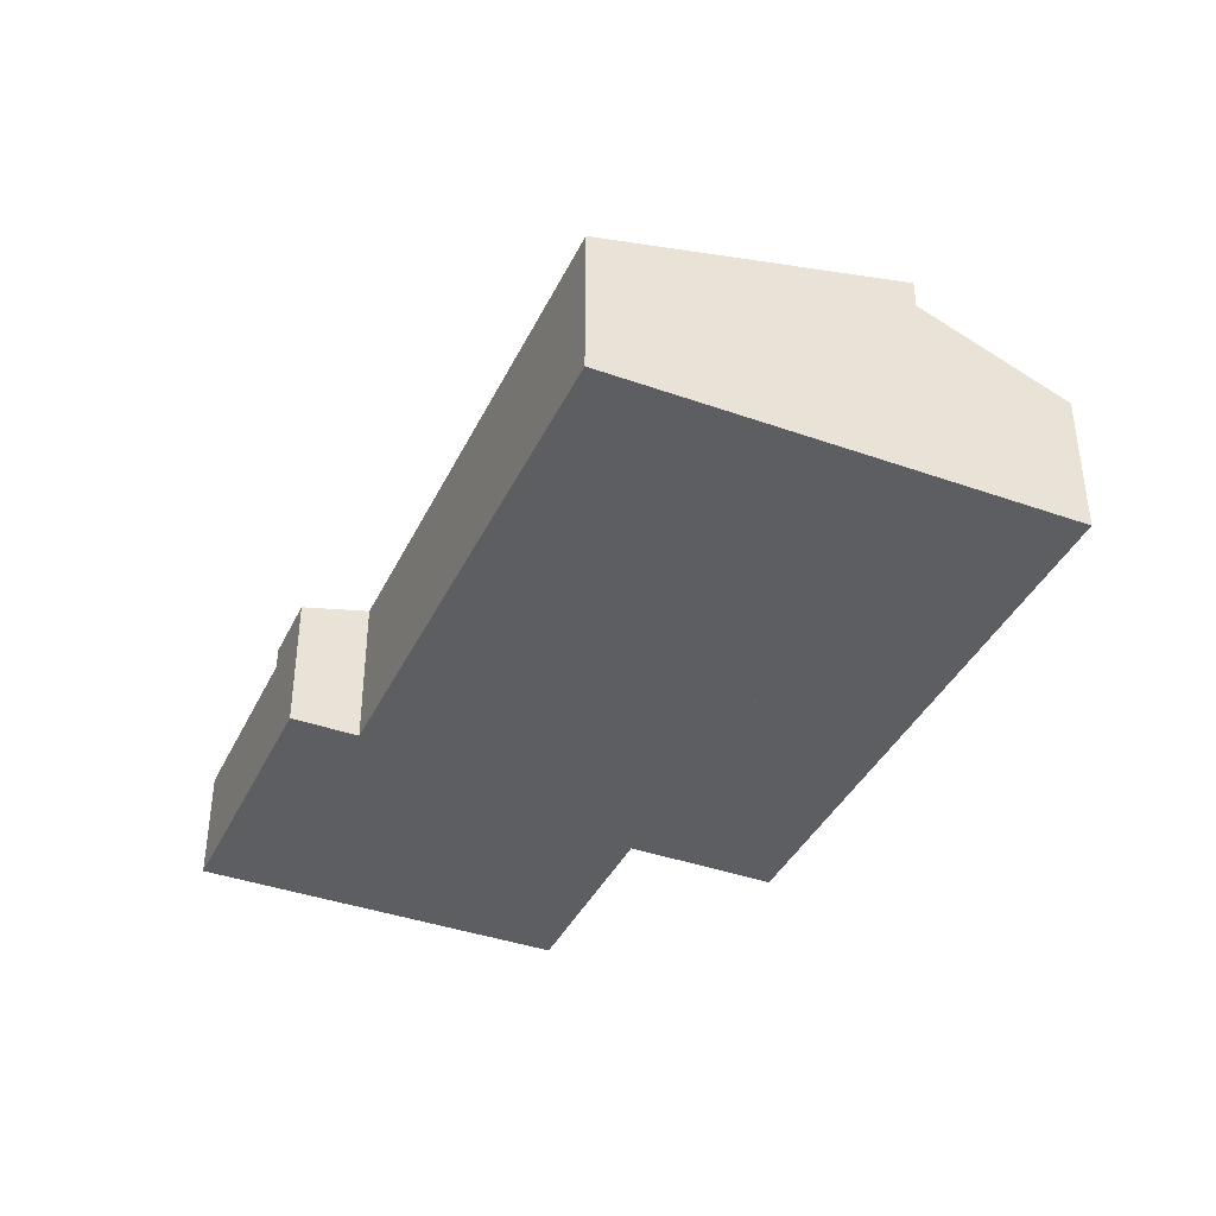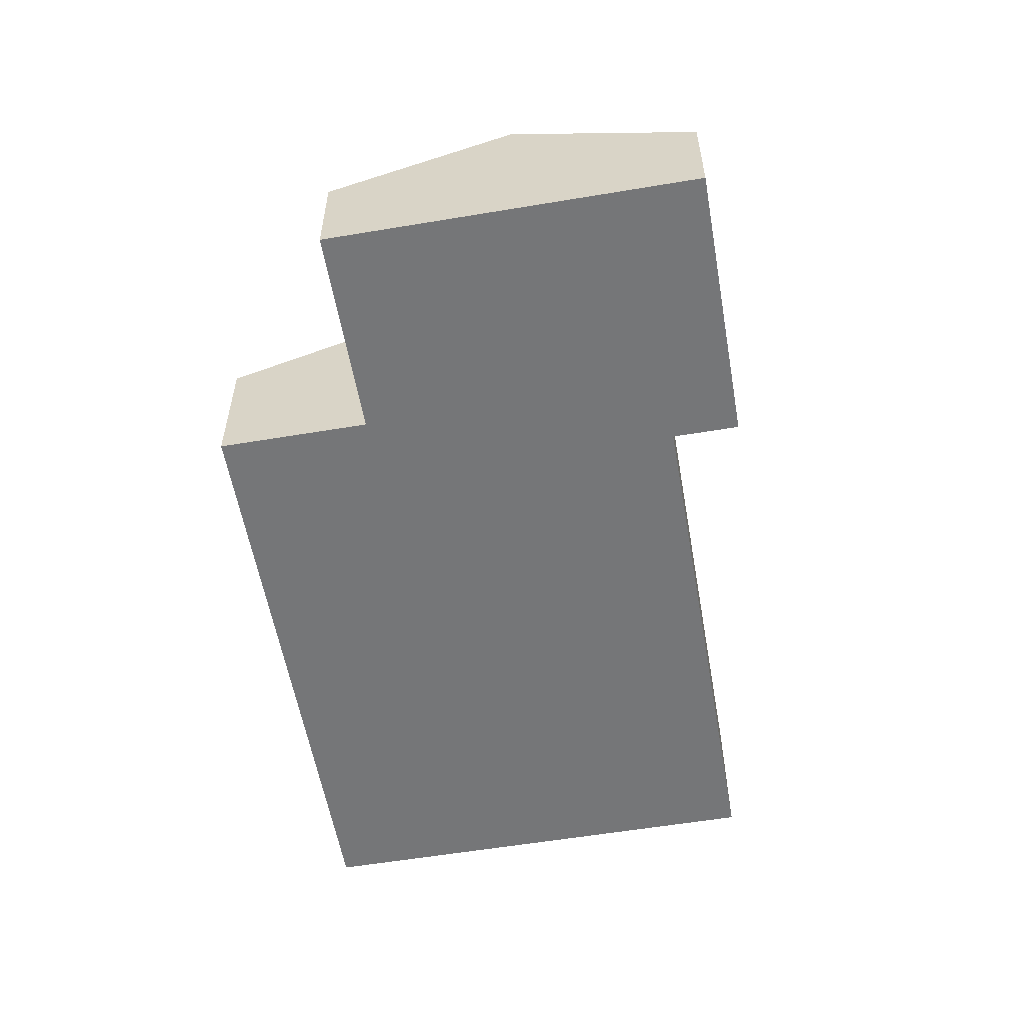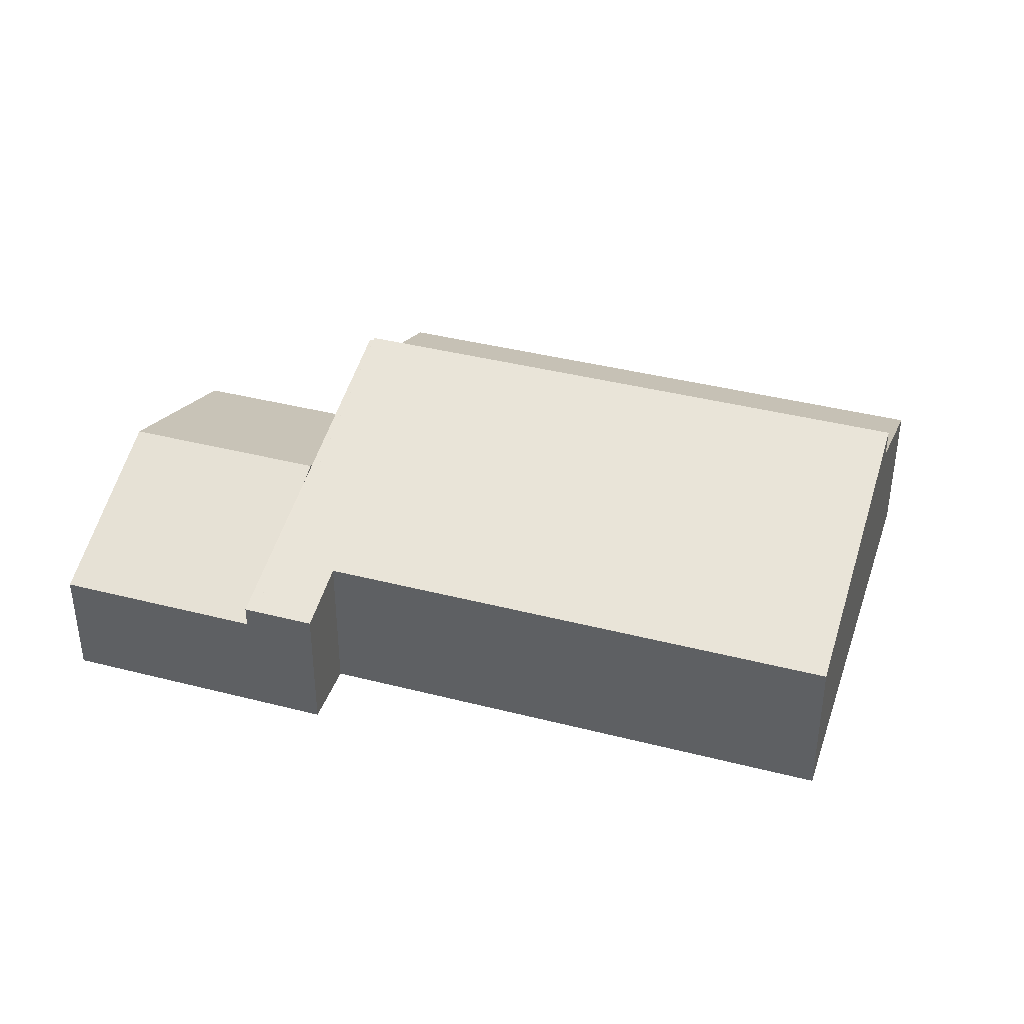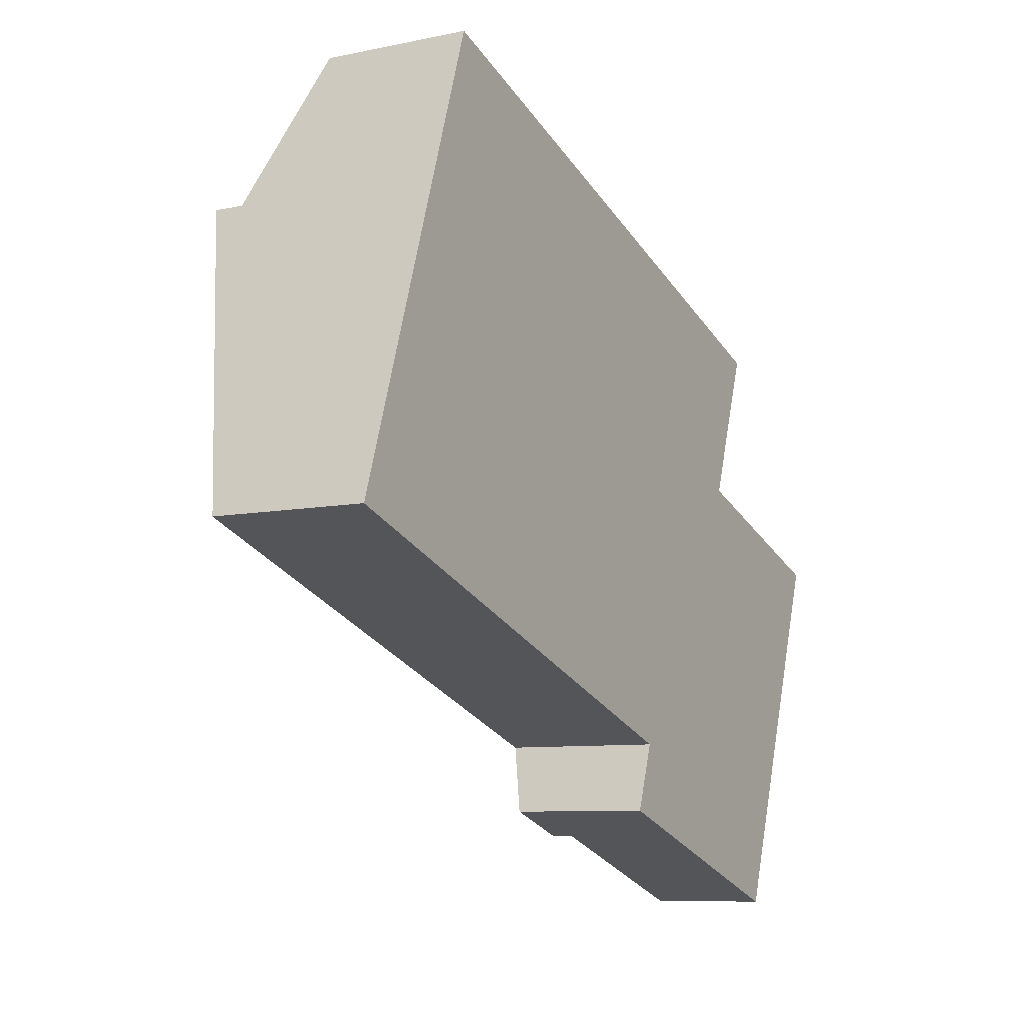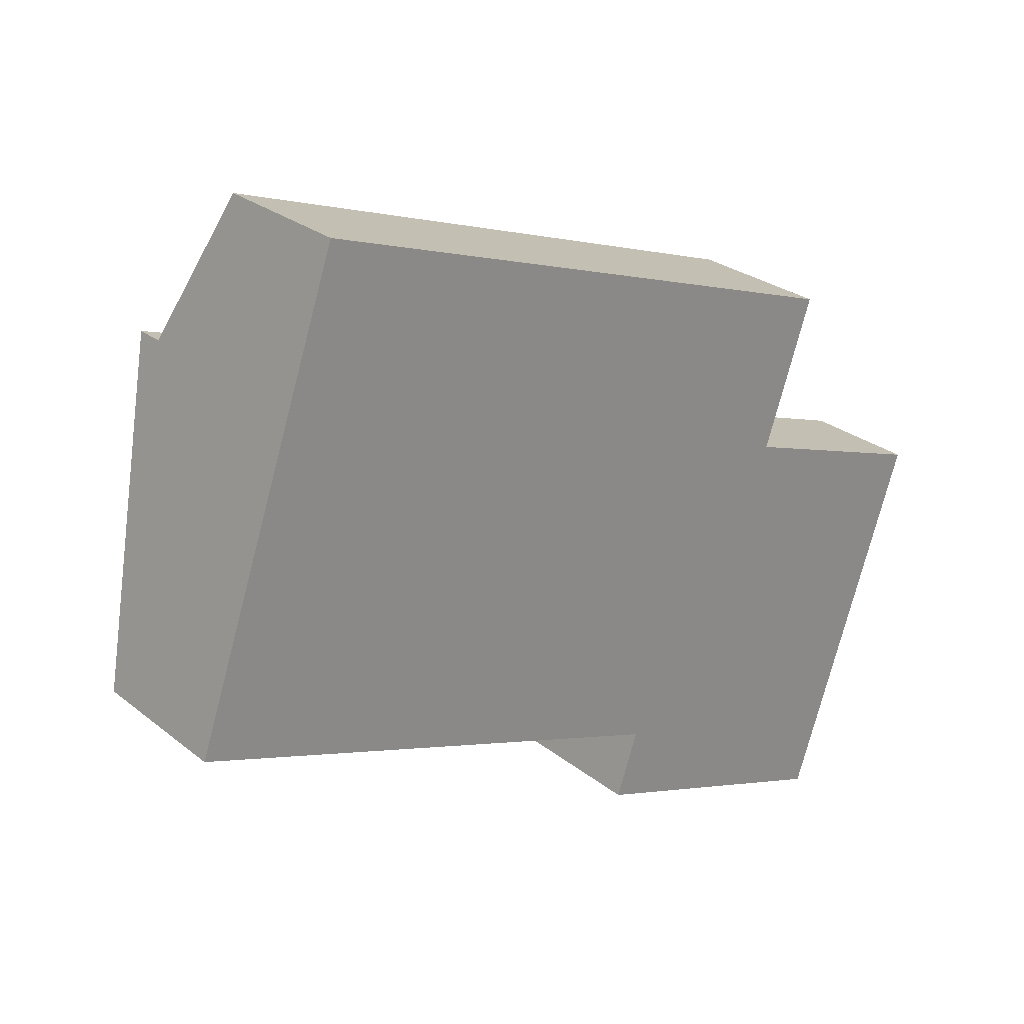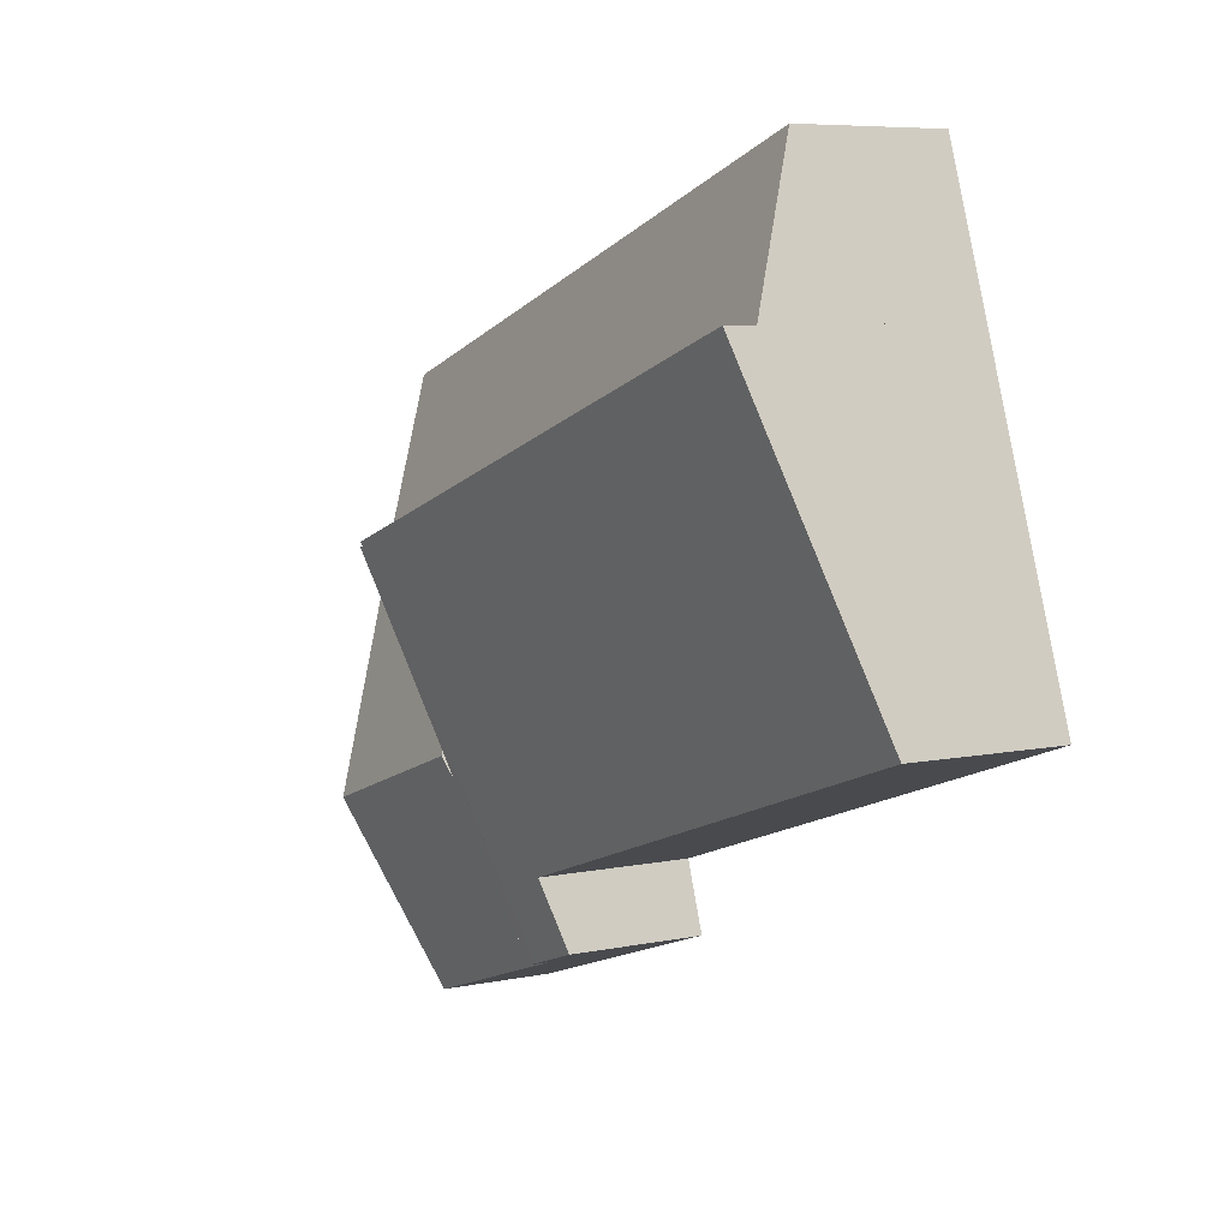
<metadata>
{"format":"obj","ext":"obj","renderer":"f3d","projection":"perspective","resolution":1024,"background":"white","views":[{"elev":-39.4,"azim":-94.9,"up":"+Y"},{"elev":-56.8,"azim":118.9,"up":"+Y"},{"elev":39.1,"azim":-143.2,"up":"+Y"},{"elev":-8.2,"azim":-59.9,"up":"+Z"},{"elev":26.8,"azim":-39.3,"up":"+Z"},{"elev":6.9,"azim":-121.3,"up":"+Z"}]}
</metadata>
<code>
v  2.626 5.208 7.642
v  18.45 3.67 6.271
v  17.2 5.208 2.632
v  3.877 3.67 11.28
v  2.626 -4.679e-16 7.642
v  3.877 -6.908e-16 11.28
v  18.45 -3.84e-16 6.271
v  17.2 -1.612e-16 2.632
v  20.75 4.745 -3.835
v  17.27 2.887 2.504
v  22.33 2.887 0.763
v  15.69 4.745 -2.093
v  15.72 4.7 -1.982
v  19.15 2.887 -8.425
v  19.17 2.887 -8.432
v  14.11 2.887 -6.69
v  15.49 4.517 -2.657
v  17.27 -1.533e-16 2.504
v  15.72 1.214e-16 -1.982
v  15.69 1.282e-16 -2.093
v  15.49 1.627e-16 -2.657
v  14.11 4.096e-16 -6.69
v  22.33 -4.672e-17 0.763
v  20.75 2.348e-16 -3.835
v  19.17 5.163e-16 -8.432
v  19.15 5.159e-16 -8.425
v  13.83 3.423 -6.597
v  12.33 3.423 -6.08
v  12.89 3.87 -4.432
v  2.626 5.943 7.642
v  0 3.87 2.37e-16
v  17.2 5.943 2.632
v  17.17 5.917 2.537
v  14.11 3.423 -6.69
v  15.69 4.67 -2.093
v  17.27 5.917 2.504
v  17.17 -1.553e-16 2.537
v  12.33 3.723e-16 -6.08
v  13.83 4.039e-16 -6.597
v  12.89 2.714e-16 -4.432
v  0 0 0
g defaultobject
f 1 2 3
f 2 1 4
f 5 4 1
f 4 5 6
f 6 2 4
f 2 6 7
f 2 8 3
f 8 2 7
f 8 1 3
f 1 8 5
f 8 6 5
f 6 8 7
f 9 10 11
f 10 9 12
f 10 12 13
f 14 9 15
f 9 14 12
f 12 14 16
f 12 16 17
f 13 18 10
f 18 13 19
f 19 13 12
f 19 12 17
f 19 17 16
f 19 16 20
f 20 16 21
f 21 16 22
f 18 11 10
f 11 18 23
f 23 9 11
f 9 23 24
f 9 24 15
f 15 24 25
f 25 14 15
f 14 25 16
f 16 25 22
f 22 25 26
f 24 26 25
f 26 24 22
f 22 24 23
f 22 23 18
f 22 18 20
f 22 20 21
f 20 18 19
f 27 28 29
f 30 29 31
f 29 30 32
f 29 32 27
f 27 32 33
f 27 33 34
f 34 33 17
f 17 33 35
f 35 33 13
f 36 13 33
f 8 33 32
f 33 8 37
f 18 13 36
f 13 18 35
f 35 18 17
f 17 18 34
f 34 18 19
f 34 19 20
f 34 20 21
f 34 21 22
f 37 36 33
f 36 37 18
f 5 32 30
f 32 5 8
f 22 27 34
f 27 22 28
f 28 22 38
f 38 22 39
f 40 31 29
f 31 40 41
f 28 40 29
f 40 28 38
f 31 5 30
f 5 31 41
f 5 37 8
f 37 19 18
f 19 37 5
f 19 5 41
f 19 41 20
f 20 41 21
f 21 41 40
f 40 22 21
f 22 40 38
f 22 38 39

</code>
